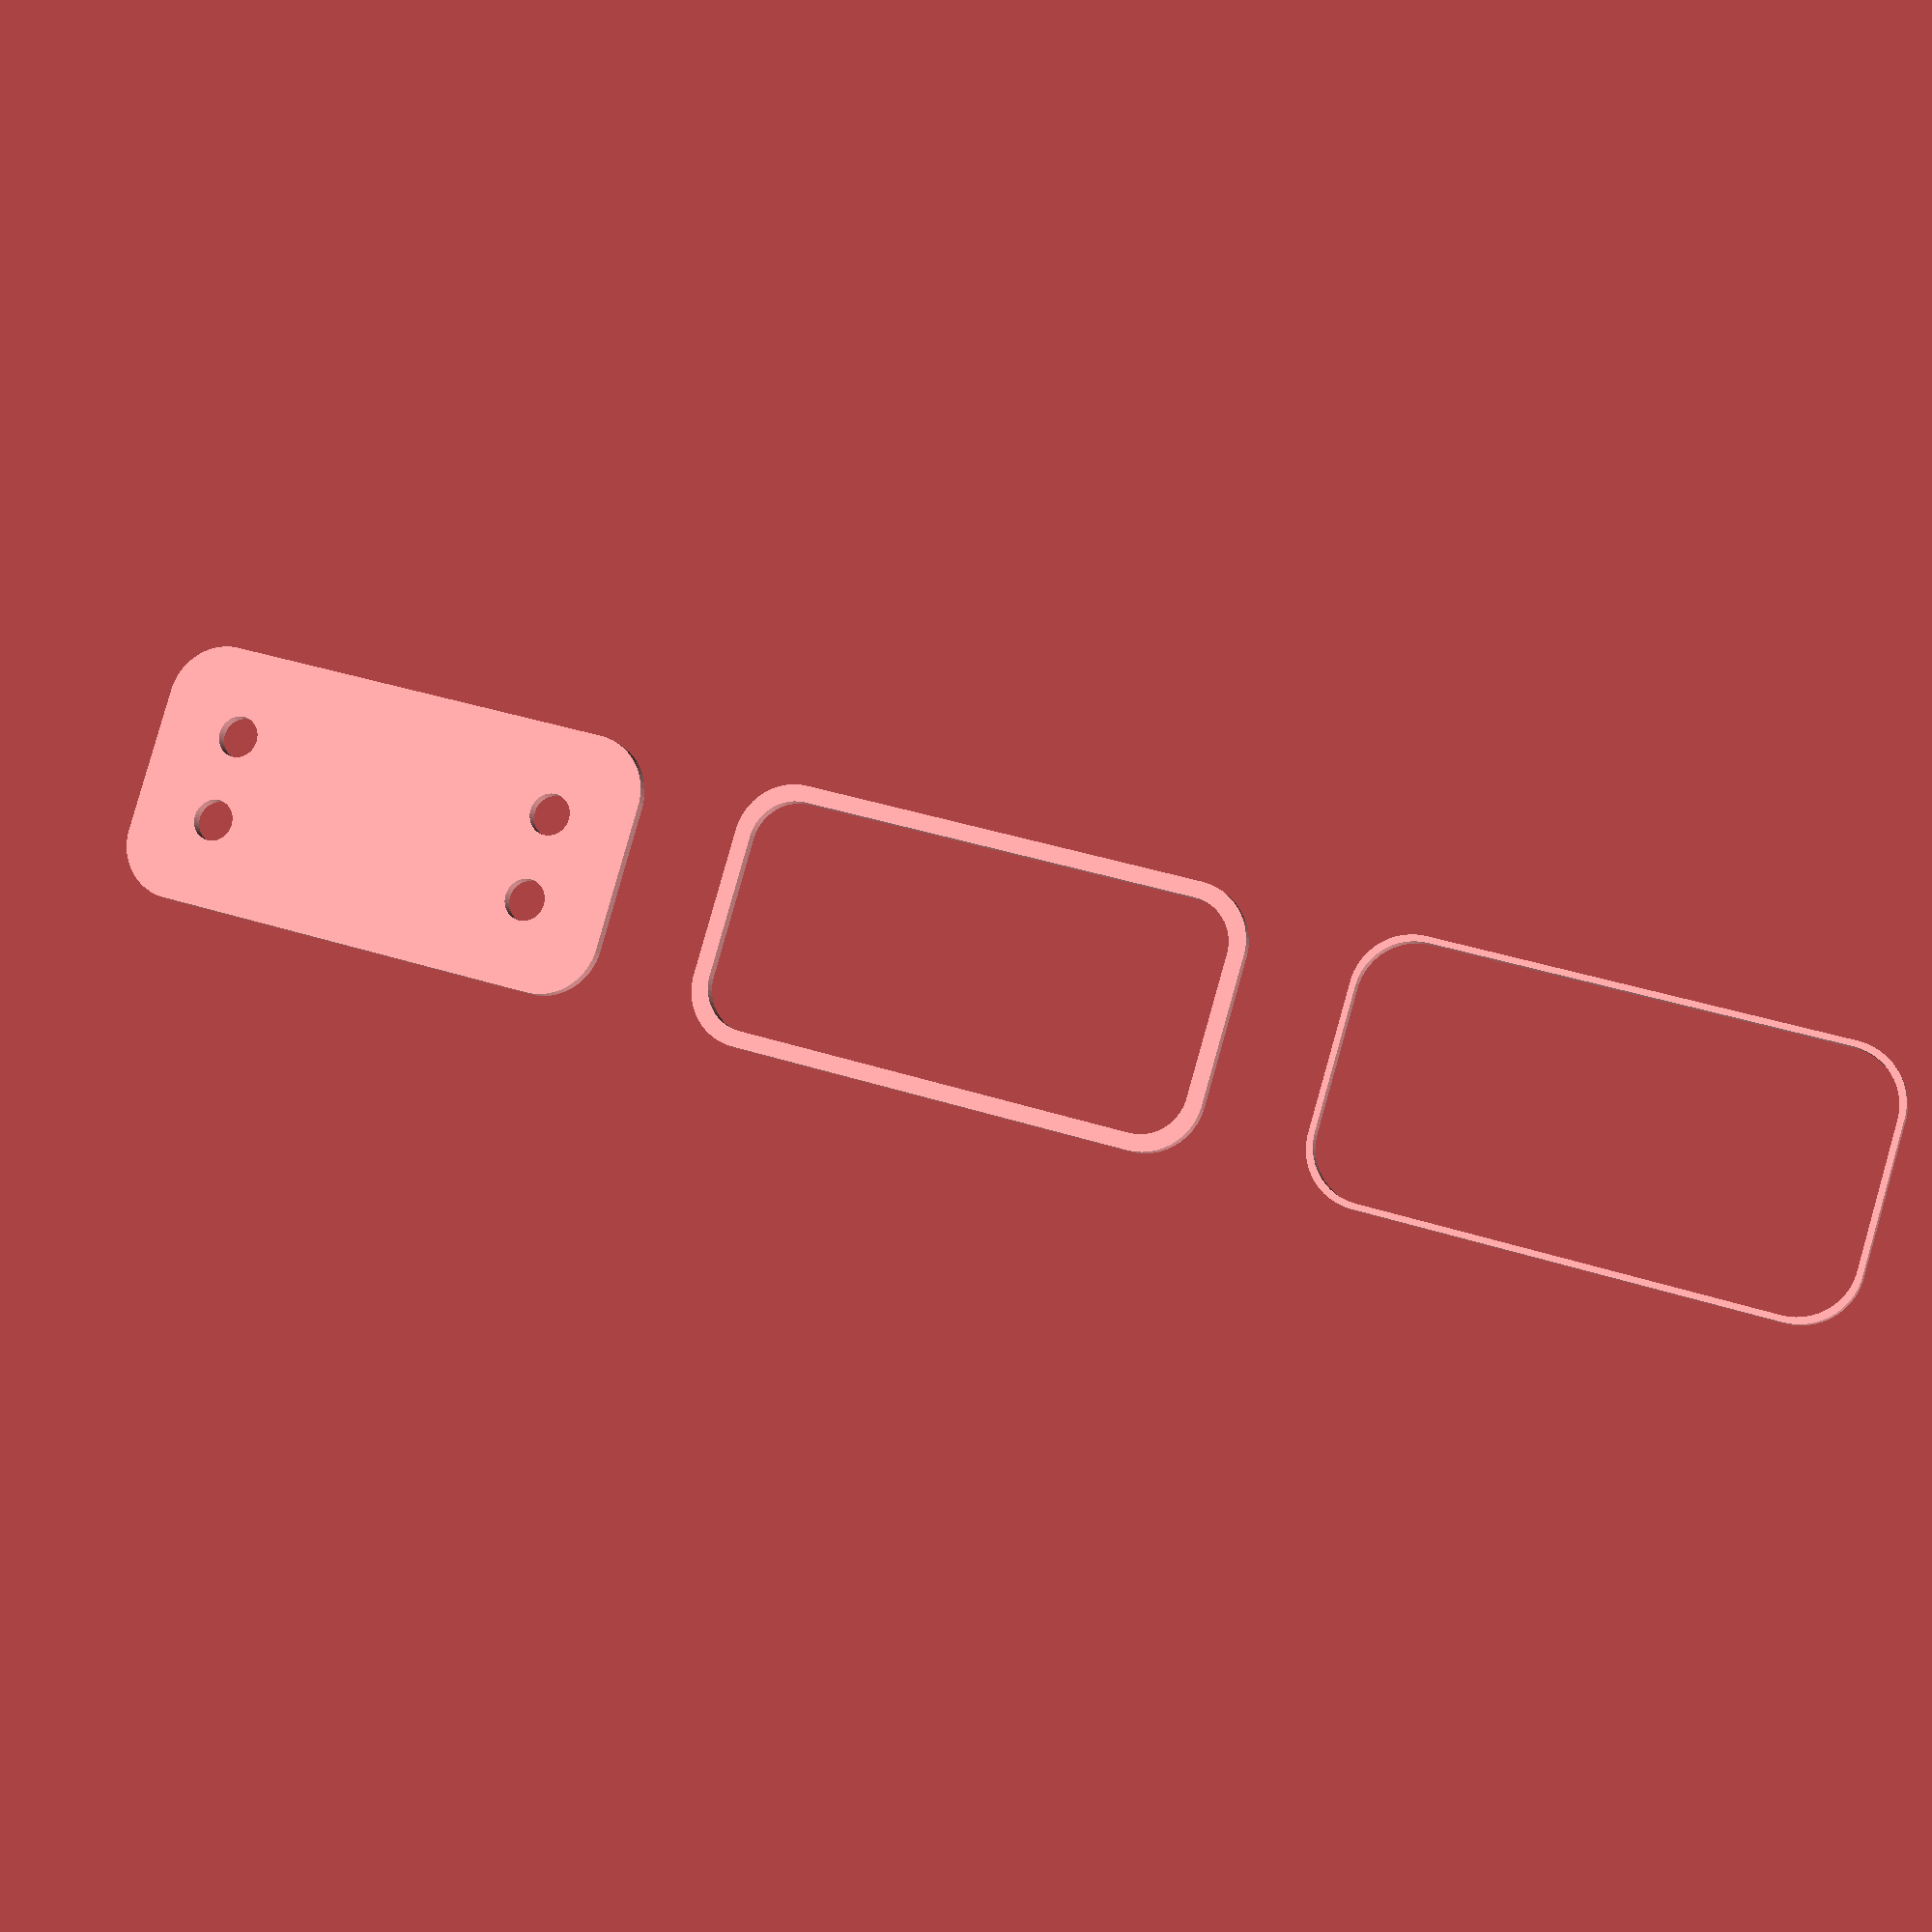
<openscad>
$fn = 50;


union() {
	translate(v = [0, 0, 0]) {
		projection() {
			intersection() {
				translate(v = [-500, -500, -6.0000000000]) {
					cube(size = [1000, 1000, 0.1000000000]);
				}
				difference() {
					union() {
						hull() {
							translate(v = [-6.2500000000, 17.5000000000, 0]) {
								cylinder(h = 15, r = 5);
							}
							translate(v = [6.2500000000, 17.5000000000, 0]) {
								cylinder(h = 15, r = 5);
							}
							translate(v = [-6.2500000000, -17.5000000000, 0]) {
								cylinder(h = 15, r = 5);
							}
							translate(v = [6.2500000000, -17.5000000000, 0]) {
								cylinder(h = 15, r = 5);
							}
						}
					}
					union() {
						translate(v = [-3.7500000000, -15.0000000000, 1]) {
							rotate(a = [0, 0, 0]) {
								difference() {
									union() {
										cylinder(h = 3, r = 2.9000000000);
										translate(v = [0, 0, -10.0000000000]) {
											cylinder(h = 10, r = 1.5000000000);
										}
										translate(v = [0, 0, -10.0000000000]) {
											cylinder(h = 10, r = 1.8000000000);
										}
										translate(v = [0, 0, -10.0000000000]) {
											cylinder(h = 10, r = 1.5000000000);
										}
									}
									union();
								}
							}
						}
						translate(v = [3.7500000000, -15.0000000000, 1]) {
							rotate(a = [0, 0, 0]) {
								difference() {
									union() {
										cylinder(h = 3, r = 2.9000000000);
										translate(v = [0, 0, -10.0000000000]) {
											cylinder(h = 10, r = 1.5000000000);
										}
										translate(v = [0, 0, -10.0000000000]) {
											cylinder(h = 10, r = 1.8000000000);
										}
										translate(v = [0, 0, -10.0000000000]) {
											cylinder(h = 10, r = 1.5000000000);
										}
									}
									union();
								}
							}
						}
						translate(v = [-3.7500000000, 15.0000000000, 1]) {
							rotate(a = [0, 0, 0]) {
								difference() {
									union() {
										cylinder(h = 3, r = 2.9000000000);
										translate(v = [0, 0, -10.0000000000]) {
											cylinder(h = 10, r = 1.5000000000);
										}
										translate(v = [0, 0, -10.0000000000]) {
											cylinder(h = 10, r = 1.8000000000);
										}
										translate(v = [0, 0, -10.0000000000]) {
											cylinder(h = 10, r = 1.5000000000);
										}
									}
									union();
								}
							}
						}
						translate(v = [3.7500000000, 15.0000000000, 1]) {
							rotate(a = [0, 0, 0]) {
								difference() {
									union() {
										cylinder(h = 3, r = 2.9000000000);
										translate(v = [0, 0, -10.0000000000]) {
											cylinder(h = 10, r = 1.5000000000);
										}
										translate(v = [0, 0, -10.0000000000]) {
											cylinder(h = 10, r = 1.8000000000);
										}
										translate(v = [0, 0, -10.0000000000]) {
											cylinder(h = 10, r = 1.5000000000);
										}
									}
									union();
								}
							}
						}
						translate(v = [0, 0, 1]) {
							hull() {
								union() {
									translate(v = [-6.0000000000, 17.2500000000, 4.7500000000]) {
										cylinder(h = 25.5000000000, r = 4.7500000000);
									}
									translate(v = [-6.0000000000, 17.2500000000, 4.7500000000]) {
										sphere(r = 4.7500000000);
									}
									translate(v = [-6.0000000000, 17.2500000000, 30.2500000000]) {
										sphere(r = 4.7500000000);
									}
								}
								union() {
									translate(v = [6.0000000000, 17.2500000000, 4.7500000000]) {
										cylinder(h = 25.5000000000, r = 4.7500000000);
									}
									translate(v = [6.0000000000, 17.2500000000, 4.7500000000]) {
										sphere(r = 4.7500000000);
									}
									translate(v = [6.0000000000, 17.2500000000, 30.2500000000]) {
										sphere(r = 4.7500000000);
									}
								}
								union() {
									translate(v = [-6.0000000000, -17.2500000000, 4.7500000000]) {
										cylinder(h = 25.5000000000, r = 4.7500000000);
									}
									translate(v = [-6.0000000000, -17.2500000000, 4.7500000000]) {
										sphere(r = 4.7500000000);
									}
									translate(v = [-6.0000000000, -17.2500000000, 30.2500000000]) {
										sphere(r = 4.7500000000);
									}
								}
								union() {
									translate(v = [6.0000000000, -17.2500000000, 4.7500000000]) {
										cylinder(h = 25.5000000000, r = 4.7500000000);
									}
									translate(v = [6.0000000000, -17.2500000000, 4.7500000000]) {
										sphere(r = 4.7500000000);
									}
									translate(v = [6.0000000000, -17.2500000000, 30.2500000000]) {
										sphere(r = 4.7500000000);
									}
								}
							}
						}
					}
				}
			}
		}
	}
	translate(v = [0, 54, 0]) {
		projection() {
			intersection() {
				translate(v = [-500, -500, -3.0000000000]) {
					cube(size = [1000, 1000, 0.1000000000]);
				}
				difference() {
					union() {
						hull() {
							translate(v = [-6.2500000000, 17.5000000000, 0]) {
								cylinder(h = 15, r = 5);
							}
							translate(v = [6.2500000000, 17.5000000000, 0]) {
								cylinder(h = 15, r = 5);
							}
							translate(v = [-6.2500000000, -17.5000000000, 0]) {
								cylinder(h = 15, r = 5);
							}
							translate(v = [6.2500000000, -17.5000000000, 0]) {
								cylinder(h = 15, r = 5);
							}
						}
					}
					union() {
						translate(v = [-3.7500000000, -15.0000000000, 1]) {
							rotate(a = [0, 0, 0]) {
								difference() {
									union() {
										cylinder(h = 3, r = 2.9000000000);
										translate(v = [0, 0, -10.0000000000]) {
											cylinder(h = 10, r = 1.5000000000);
										}
										translate(v = [0, 0, -10.0000000000]) {
											cylinder(h = 10, r = 1.8000000000);
										}
										translate(v = [0, 0, -10.0000000000]) {
											cylinder(h = 10, r = 1.5000000000);
										}
									}
									union();
								}
							}
						}
						translate(v = [3.7500000000, -15.0000000000, 1]) {
							rotate(a = [0, 0, 0]) {
								difference() {
									union() {
										cylinder(h = 3, r = 2.9000000000);
										translate(v = [0, 0, -10.0000000000]) {
											cylinder(h = 10, r = 1.5000000000);
										}
										translate(v = [0, 0, -10.0000000000]) {
											cylinder(h = 10, r = 1.8000000000);
										}
										translate(v = [0, 0, -10.0000000000]) {
											cylinder(h = 10, r = 1.5000000000);
										}
									}
									union();
								}
							}
						}
						translate(v = [-3.7500000000, 15.0000000000, 1]) {
							rotate(a = [0, 0, 0]) {
								difference() {
									union() {
										cylinder(h = 3, r = 2.9000000000);
										translate(v = [0, 0, -10.0000000000]) {
											cylinder(h = 10, r = 1.5000000000);
										}
										translate(v = [0, 0, -10.0000000000]) {
											cylinder(h = 10, r = 1.8000000000);
										}
										translate(v = [0, 0, -10.0000000000]) {
											cylinder(h = 10, r = 1.5000000000);
										}
									}
									union();
								}
							}
						}
						translate(v = [3.7500000000, 15.0000000000, 1]) {
							rotate(a = [0, 0, 0]) {
								difference() {
									union() {
										cylinder(h = 3, r = 2.9000000000);
										translate(v = [0, 0, -10.0000000000]) {
											cylinder(h = 10, r = 1.5000000000);
										}
										translate(v = [0, 0, -10.0000000000]) {
											cylinder(h = 10, r = 1.8000000000);
										}
										translate(v = [0, 0, -10.0000000000]) {
											cylinder(h = 10, r = 1.5000000000);
										}
									}
									union();
								}
							}
						}
						translate(v = [0, 0, 1]) {
							hull() {
								union() {
									translate(v = [-6.0000000000, 17.2500000000, 4.7500000000]) {
										cylinder(h = 25.5000000000, r = 4.7500000000);
									}
									translate(v = [-6.0000000000, 17.2500000000, 4.7500000000]) {
										sphere(r = 4.7500000000);
									}
									translate(v = [-6.0000000000, 17.2500000000, 30.2500000000]) {
										sphere(r = 4.7500000000);
									}
								}
								union() {
									translate(v = [6.0000000000, 17.2500000000, 4.7500000000]) {
										cylinder(h = 25.5000000000, r = 4.7500000000);
									}
									translate(v = [6.0000000000, 17.2500000000, 4.7500000000]) {
										sphere(r = 4.7500000000);
									}
									translate(v = [6.0000000000, 17.2500000000, 30.2500000000]) {
										sphere(r = 4.7500000000);
									}
								}
								union() {
									translate(v = [-6.0000000000, -17.2500000000, 4.7500000000]) {
										cylinder(h = 25.5000000000, r = 4.7500000000);
									}
									translate(v = [-6.0000000000, -17.2500000000, 4.7500000000]) {
										sphere(r = 4.7500000000);
									}
									translate(v = [-6.0000000000, -17.2500000000, 30.2500000000]) {
										sphere(r = 4.7500000000);
									}
								}
								union() {
									translate(v = [6.0000000000, -17.2500000000, 4.7500000000]) {
										cylinder(h = 25.5000000000, r = 4.7500000000);
									}
									translate(v = [6.0000000000, -17.2500000000, 4.7500000000]) {
										sphere(r = 4.7500000000);
									}
									translate(v = [6.0000000000, -17.2500000000, 30.2500000000]) {
										sphere(r = 4.7500000000);
									}
								}
							}
						}
					}
				}
			}
		}
	}
	translate(v = [0, 108, 0]) {
		projection() {
			intersection() {
				translate(v = [-500, -500, 0.0000000000]) {
					cube(size = [1000, 1000, 0.1000000000]);
				}
				difference() {
					union() {
						hull() {
							translate(v = [-6.2500000000, 17.5000000000, 0]) {
								cylinder(h = 15, r = 5);
							}
							translate(v = [6.2500000000, 17.5000000000, 0]) {
								cylinder(h = 15, r = 5);
							}
							translate(v = [-6.2500000000, -17.5000000000, 0]) {
								cylinder(h = 15, r = 5);
							}
							translate(v = [6.2500000000, -17.5000000000, 0]) {
								cylinder(h = 15, r = 5);
							}
						}
					}
					union() {
						translate(v = [-3.7500000000, -15.0000000000, 1]) {
							rotate(a = [0, 0, 0]) {
								difference() {
									union() {
										cylinder(h = 3, r = 2.9000000000);
										translate(v = [0, 0, -10.0000000000]) {
											cylinder(h = 10, r = 1.5000000000);
										}
										translate(v = [0, 0, -10.0000000000]) {
											cylinder(h = 10, r = 1.8000000000);
										}
										translate(v = [0, 0, -10.0000000000]) {
											cylinder(h = 10, r = 1.5000000000);
										}
									}
									union();
								}
							}
						}
						translate(v = [3.7500000000, -15.0000000000, 1]) {
							rotate(a = [0, 0, 0]) {
								difference() {
									union() {
										cylinder(h = 3, r = 2.9000000000);
										translate(v = [0, 0, -10.0000000000]) {
											cylinder(h = 10, r = 1.5000000000);
										}
										translate(v = [0, 0, -10.0000000000]) {
											cylinder(h = 10, r = 1.8000000000);
										}
										translate(v = [0, 0, -10.0000000000]) {
											cylinder(h = 10, r = 1.5000000000);
										}
									}
									union();
								}
							}
						}
						translate(v = [-3.7500000000, 15.0000000000, 1]) {
							rotate(a = [0, 0, 0]) {
								difference() {
									union() {
										cylinder(h = 3, r = 2.9000000000);
										translate(v = [0, 0, -10.0000000000]) {
											cylinder(h = 10, r = 1.5000000000);
										}
										translate(v = [0, 0, -10.0000000000]) {
											cylinder(h = 10, r = 1.8000000000);
										}
										translate(v = [0, 0, -10.0000000000]) {
											cylinder(h = 10, r = 1.5000000000);
										}
									}
									union();
								}
							}
						}
						translate(v = [3.7500000000, 15.0000000000, 1]) {
							rotate(a = [0, 0, 0]) {
								difference() {
									union() {
										cylinder(h = 3, r = 2.9000000000);
										translate(v = [0, 0, -10.0000000000]) {
											cylinder(h = 10, r = 1.5000000000);
										}
										translate(v = [0, 0, -10.0000000000]) {
											cylinder(h = 10, r = 1.8000000000);
										}
										translate(v = [0, 0, -10.0000000000]) {
											cylinder(h = 10, r = 1.5000000000);
										}
									}
									union();
								}
							}
						}
						translate(v = [0, 0, 1]) {
							hull() {
								union() {
									translate(v = [-6.0000000000, 17.2500000000, 4.7500000000]) {
										cylinder(h = 25.5000000000, r = 4.7500000000);
									}
									translate(v = [-6.0000000000, 17.2500000000, 4.7500000000]) {
										sphere(r = 4.7500000000);
									}
									translate(v = [-6.0000000000, 17.2500000000, 30.2500000000]) {
										sphere(r = 4.7500000000);
									}
								}
								union() {
									translate(v = [6.0000000000, 17.2500000000, 4.7500000000]) {
										cylinder(h = 25.5000000000, r = 4.7500000000);
									}
									translate(v = [6.0000000000, 17.2500000000, 4.7500000000]) {
										sphere(r = 4.7500000000);
									}
									translate(v = [6.0000000000, 17.2500000000, 30.2500000000]) {
										sphere(r = 4.7500000000);
									}
								}
								union() {
									translate(v = [-6.0000000000, -17.2500000000, 4.7500000000]) {
										cylinder(h = 25.5000000000, r = 4.7500000000);
									}
									translate(v = [-6.0000000000, -17.2500000000, 4.7500000000]) {
										sphere(r = 4.7500000000);
									}
									translate(v = [-6.0000000000, -17.2500000000, 30.2500000000]) {
										sphere(r = 4.7500000000);
									}
								}
								union() {
									translate(v = [6.0000000000, -17.2500000000, 4.7500000000]) {
										cylinder(h = 25.5000000000, r = 4.7500000000);
									}
									translate(v = [6.0000000000, -17.2500000000, 4.7500000000]) {
										sphere(r = 4.7500000000);
									}
									translate(v = [6.0000000000, -17.2500000000, 30.2500000000]) {
										sphere(r = 4.7500000000);
									}
								}
							}
						}
					}
				}
			}
		}
	}
	translate(v = [0, 162, 0]) {
		projection() {
			intersection() {
				translate(v = [-500, -500, 3.0000000000]) {
					cube(size = [1000, 1000, 0.1000000000]);
				}
				difference() {
					union() {
						hull() {
							translate(v = [-6.2500000000, 17.5000000000, 0]) {
								cylinder(h = 15, r = 5);
							}
							translate(v = [6.2500000000, 17.5000000000, 0]) {
								cylinder(h = 15, r = 5);
							}
							translate(v = [-6.2500000000, -17.5000000000, 0]) {
								cylinder(h = 15, r = 5);
							}
							translate(v = [6.2500000000, -17.5000000000, 0]) {
								cylinder(h = 15, r = 5);
							}
						}
					}
					union() {
						translate(v = [-3.7500000000, -15.0000000000, 1]) {
							rotate(a = [0, 0, 0]) {
								difference() {
									union() {
										cylinder(h = 3, r = 2.9000000000);
										translate(v = [0, 0, -10.0000000000]) {
											cylinder(h = 10, r = 1.5000000000);
										}
										translate(v = [0, 0, -10.0000000000]) {
											cylinder(h = 10, r = 1.8000000000);
										}
										translate(v = [0, 0, -10.0000000000]) {
											cylinder(h = 10, r = 1.5000000000);
										}
									}
									union();
								}
							}
						}
						translate(v = [3.7500000000, -15.0000000000, 1]) {
							rotate(a = [0, 0, 0]) {
								difference() {
									union() {
										cylinder(h = 3, r = 2.9000000000);
										translate(v = [0, 0, -10.0000000000]) {
											cylinder(h = 10, r = 1.5000000000);
										}
										translate(v = [0, 0, -10.0000000000]) {
											cylinder(h = 10, r = 1.8000000000);
										}
										translate(v = [0, 0, -10.0000000000]) {
											cylinder(h = 10, r = 1.5000000000);
										}
									}
									union();
								}
							}
						}
						translate(v = [-3.7500000000, 15.0000000000, 1]) {
							rotate(a = [0, 0, 0]) {
								difference() {
									union() {
										cylinder(h = 3, r = 2.9000000000);
										translate(v = [0, 0, -10.0000000000]) {
											cylinder(h = 10, r = 1.5000000000);
										}
										translate(v = [0, 0, -10.0000000000]) {
											cylinder(h = 10, r = 1.8000000000);
										}
										translate(v = [0, 0, -10.0000000000]) {
											cylinder(h = 10, r = 1.5000000000);
										}
									}
									union();
								}
							}
						}
						translate(v = [3.7500000000, 15.0000000000, 1]) {
							rotate(a = [0, 0, 0]) {
								difference() {
									union() {
										cylinder(h = 3, r = 2.9000000000);
										translate(v = [0, 0, -10.0000000000]) {
											cylinder(h = 10, r = 1.5000000000);
										}
										translate(v = [0, 0, -10.0000000000]) {
											cylinder(h = 10, r = 1.8000000000);
										}
										translate(v = [0, 0, -10.0000000000]) {
											cylinder(h = 10, r = 1.5000000000);
										}
									}
									union();
								}
							}
						}
						translate(v = [0, 0, 1]) {
							hull() {
								union() {
									translate(v = [-6.0000000000, 17.2500000000, 4.7500000000]) {
										cylinder(h = 25.5000000000, r = 4.7500000000);
									}
									translate(v = [-6.0000000000, 17.2500000000, 4.7500000000]) {
										sphere(r = 4.7500000000);
									}
									translate(v = [-6.0000000000, 17.2500000000, 30.2500000000]) {
										sphere(r = 4.7500000000);
									}
								}
								union() {
									translate(v = [6.0000000000, 17.2500000000, 4.7500000000]) {
										cylinder(h = 25.5000000000, r = 4.7500000000);
									}
									translate(v = [6.0000000000, 17.2500000000, 4.7500000000]) {
										sphere(r = 4.7500000000);
									}
									translate(v = [6.0000000000, 17.2500000000, 30.2500000000]) {
										sphere(r = 4.7500000000);
									}
								}
								union() {
									translate(v = [-6.0000000000, -17.2500000000, 4.7500000000]) {
										cylinder(h = 25.5000000000, r = 4.7500000000);
									}
									translate(v = [-6.0000000000, -17.2500000000, 4.7500000000]) {
										sphere(r = 4.7500000000);
									}
									translate(v = [-6.0000000000, -17.2500000000, 30.2500000000]) {
										sphere(r = 4.7500000000);
									}
								}
								union() {
									translate(v = [6.0000000000, -17.2500000000, 4.7500000000]) {
										cylinder(h = 25.5000000000, r = 4.7500000000);
									}
									translate(v = [6.0000000000, -17.2500000000, 4.7500000000]) {
										sphere(r = 4.7500000000);
									}
									translate(v = [6.0000000000, -17.2500000000, 30.2500000000]) {
										sphere(r = 4.7500000000);
									}
								}
							}
						}
					}
				}
			}
		}
	}
	translate(v = [0, 216, 0]) {
		projection() {
			intersection() {
				translate(v = [-500, -500, 6.0000000000]) {
					cube(size = [1000, 1000, 0.1000000000]);
				}
				difference() {
					union() {
						hull() {
							translate(v = [-6.2500000000, 17.5000000000, 0]) {
								cylinder(h = 15, r = 5);
							}
							translate(v = [6.2500000000, 17.5000000000, 0]) {
								cylinder(h = 15, r = 5);
							}
							translate(v = [-6.2500000000, -17.5000000000, 0]) {
								cylinder(h = 15, r = 5);
							}
							translate(v = [6.2500000000, -17.5000000000, 0]) {
								cylinder(h = 15, r = 5);
							}
						}
					}
					union() {
						translate(v = [-3.7500000000, -15.0000000000, 1]) {
							rotate(a = [0, 0, 0]) {
								difference() {
									union() {
										cylinder(h = 3, r = 2.9000000000);
										translate(v = [0, 0, -10.0000000000]) {
											cylinder(h = 10, r = 1.5000000000);
										}
										translate(v = [0, 0, -10.0000000000]) {
											cylinder(h = 10, r = 1.8000000000);
										}
										translate(v = [0, 0, -10.0000000000]) {
											cylinder(h = 10, r = 1.5000000000);
										}
									}
									union();
								}
							}
						}
						translate(v = [3.7500000000, -15.0000000000, 1]) {
							rotate(a = [0, 0, 0]) {
								difference() {
									union() {
										cylinder(h = 3, r = 2.9000000000);
										translate(v = [0, 0, -10.0000000000]) {
											cylinder(h = 10, r = 1.5000000000);
										}
										translate(v = [0, 0, -10.0000000000]) {
											cylinder(h = 10, r = 1.8000000000);
										}
										translate(v = [0, 0, -10.0000000000]) {
											cylinder(h = 10, r = 1.5000000000);
										}
									}
									union();
								}
							}
						}
						translate(v = [-3.7500000000, 15.0000000000, 1]) {
							rotate(a = [0, 0, 0]) {
								difference() {
									union() {
										cylinder(h = 3, r = 2.9000000000);
										translate(v = [0, 0, -10.0000000000]) {
											cylinder(h = 10, r = 1.5000000000);
										}
										translate(v = [0, 0, -10.0000000000]) {
											cylinder(h = 10, r = 1.8000000000);
										}
										translate(v = [0, 0, -10.0000000000]) {
											cylinder(h = 10, r = 1.5000000000);
										}
									}
									union();
								}
							}
						}
						translate(v = [3.7500000000, 15.0000000000, 1]) {
							rotate(a = [0, 0, 0]) {
								difference() {
									union() {
										cylinder(h = 3, r = 2.9000000000);
										translate(v = [0, 0, -10.0000000000]) {
											cylinder(h = 10, r = 1.5000000000);
										}
										translate(v = [0, 0, -10.0000000000]) {
											cylinder(h = 10, r = 1.8000000000);
										}
										translate(v = [0, 0, -10.0000000000]) {
											cylinder(h = 10, r = 1.5000000000);
										}
									}
									union();
								}
							}
						}
						translate(v = [0, 0, 1]) {
							hull() {
								union() {
									translate(v = [-6.0000000000, 17.2500000000, 4.7500000000]) {
										cylinder(h = 25.5000000000, r = 4.7500000000);
									}
									translate(v = [-6.0000000000, 17.2500000000, 4.7500000000]) {
										sphere(r = 4.7500000000);
									}
									translate(v = [-6.0000000000, 17.2500000000, 30.2500000000]) {
										sphere(r = 4.7500000000);
									}
								}
								union() {
									translate(v = [6.0000000000, 17.2500000000, 4.7500000000]) {
										cylinder(h = 25.5000000000, r = 4.7500000000);
									}
									translate(v = [6.0000000000, 17.2500000000, 4.7500000000]) {
										sphere(r = 4.7500000000);
									}
									translate(v = [6.0000000000, 17.2500000000, 30.2500000000]) {
										sphere(r = 4.7500000000);
									}
								}
								union() {
									translate(v = [-6.0000000000, -17.2500000000, 4.7500000000]) {
										cylinder(h = 25.5000000000, r = 4.7500000000);
									}
									translate(v = [-6.0000000000, -17.2500000000, 4.7500000000]) {
										sphere(r = 4.7500000000);
									}
									translate(v = [-6.0000000000, -17.2500000000, 30.2500000000]) {
										sphere(r = 4.7500000000);
									}
								}
								union() {
									translate(v = [6.0000000000, -17.2500000000, 4.7500000000]) {
										cylinder(h = 25.5000000000, r = 4.7500000000);
									}
									translate(v = [6.0000000000, -17.2500000000, 4.7500000000]) {
										sphere(r = 4.7500000000);
									}
									translate(v = [6.0000000000, -17.2500000000, 30.2500000000]) {
										sphere(r = 4.7500000000);
									}
								}
							}
						}
					}
				}
			}
		}
	}
}
</openscad>
<views>
elev=10.1 azim=106.5 roll=16.3 proj=p view=wireframe
</views>
